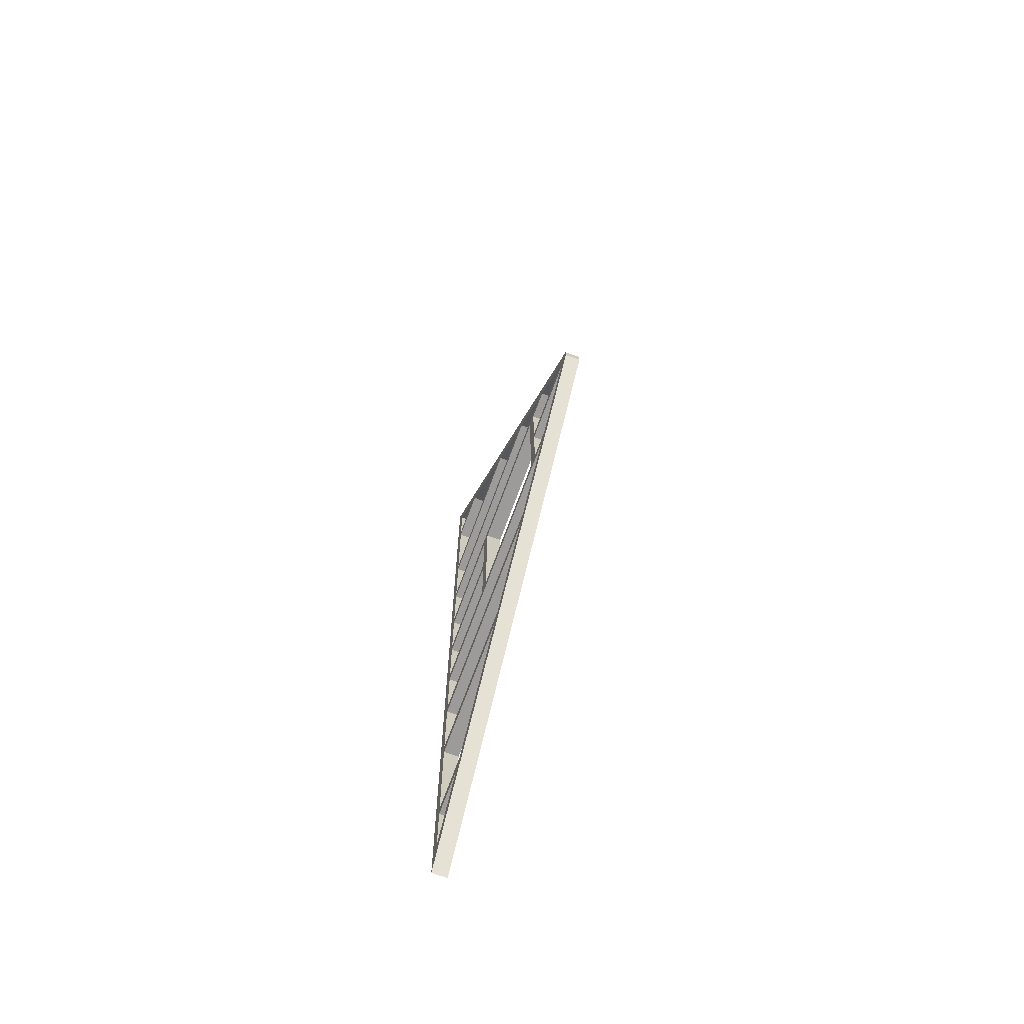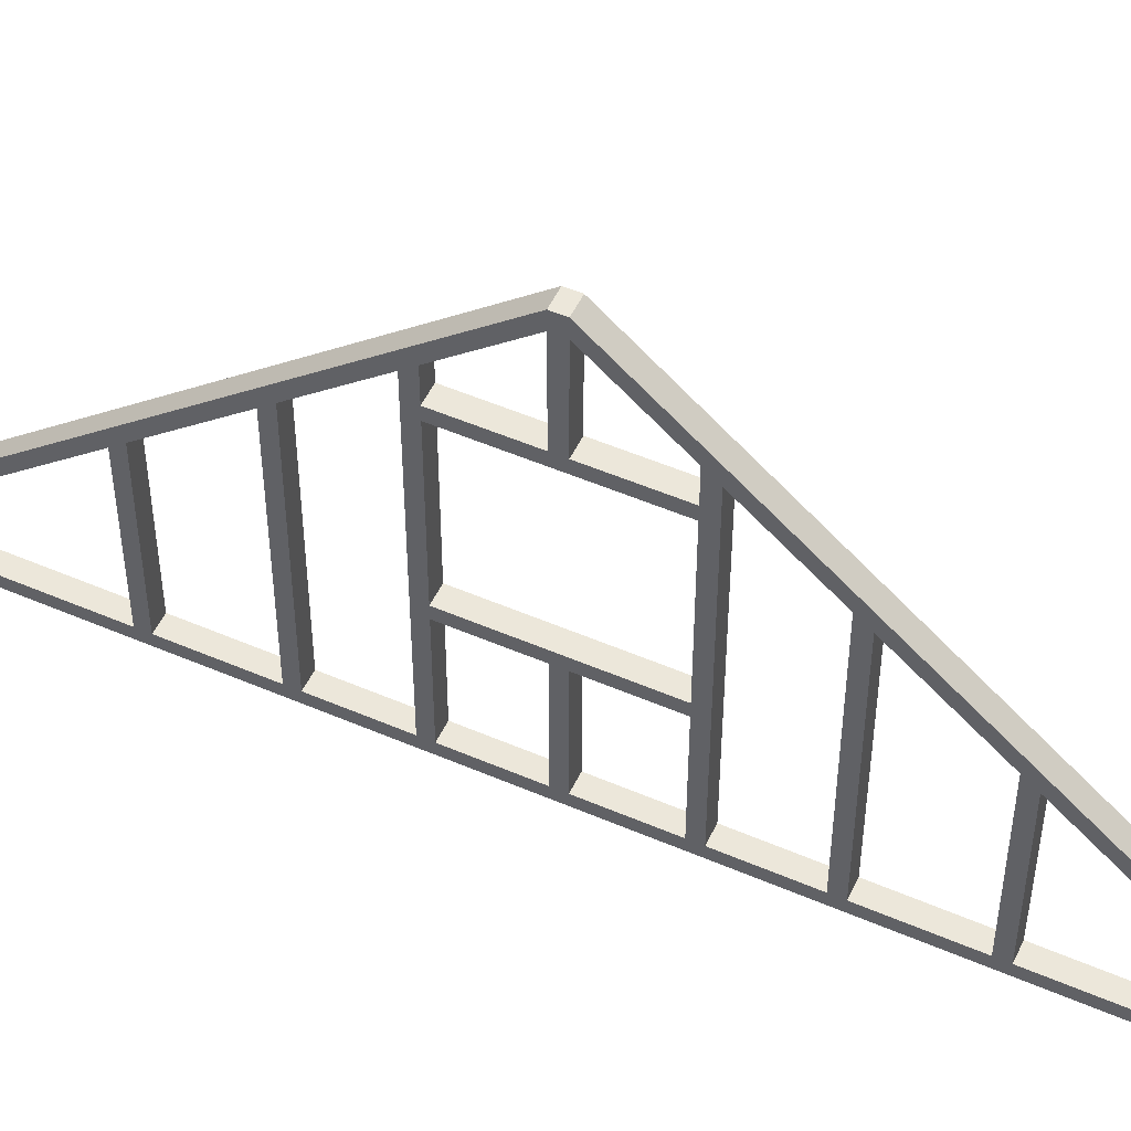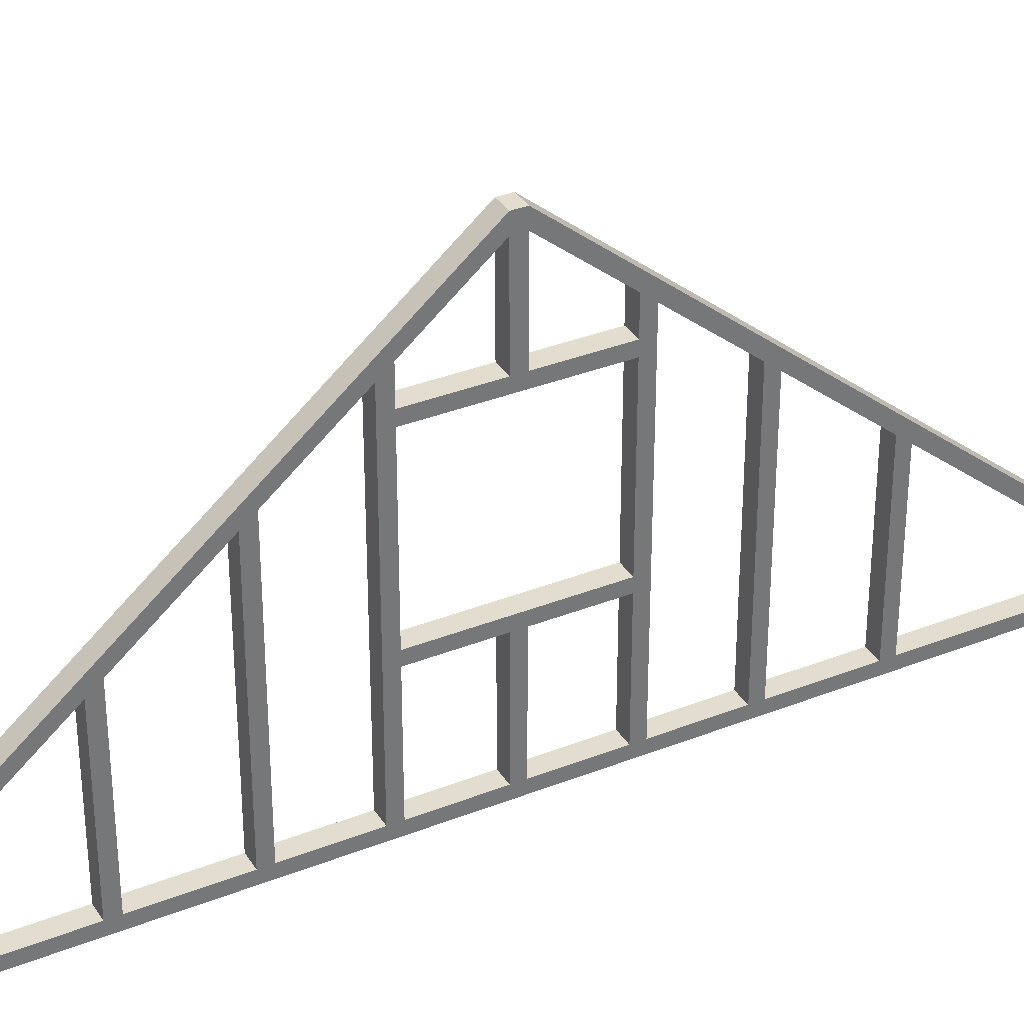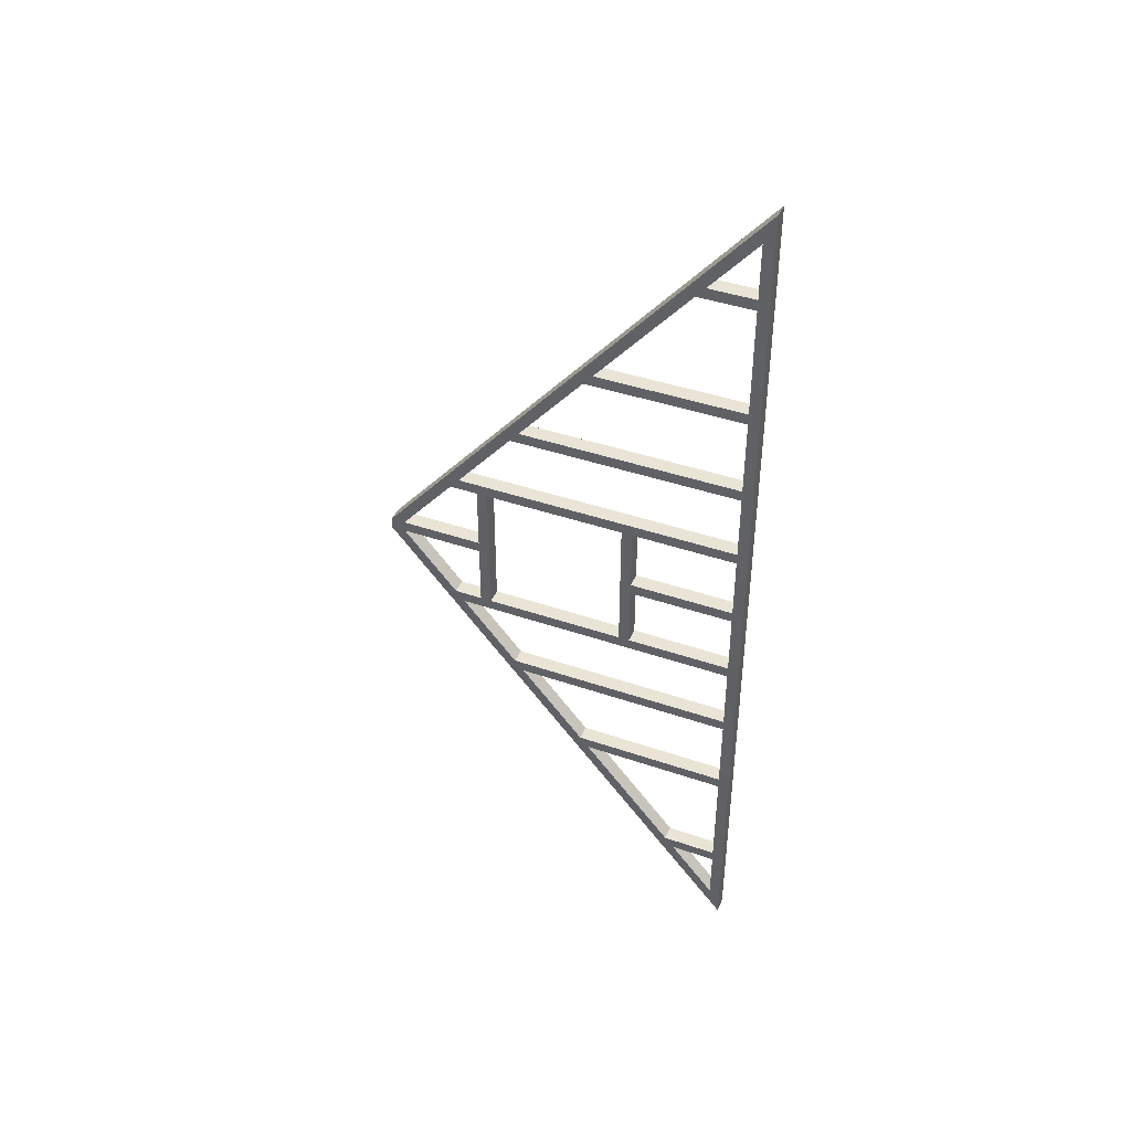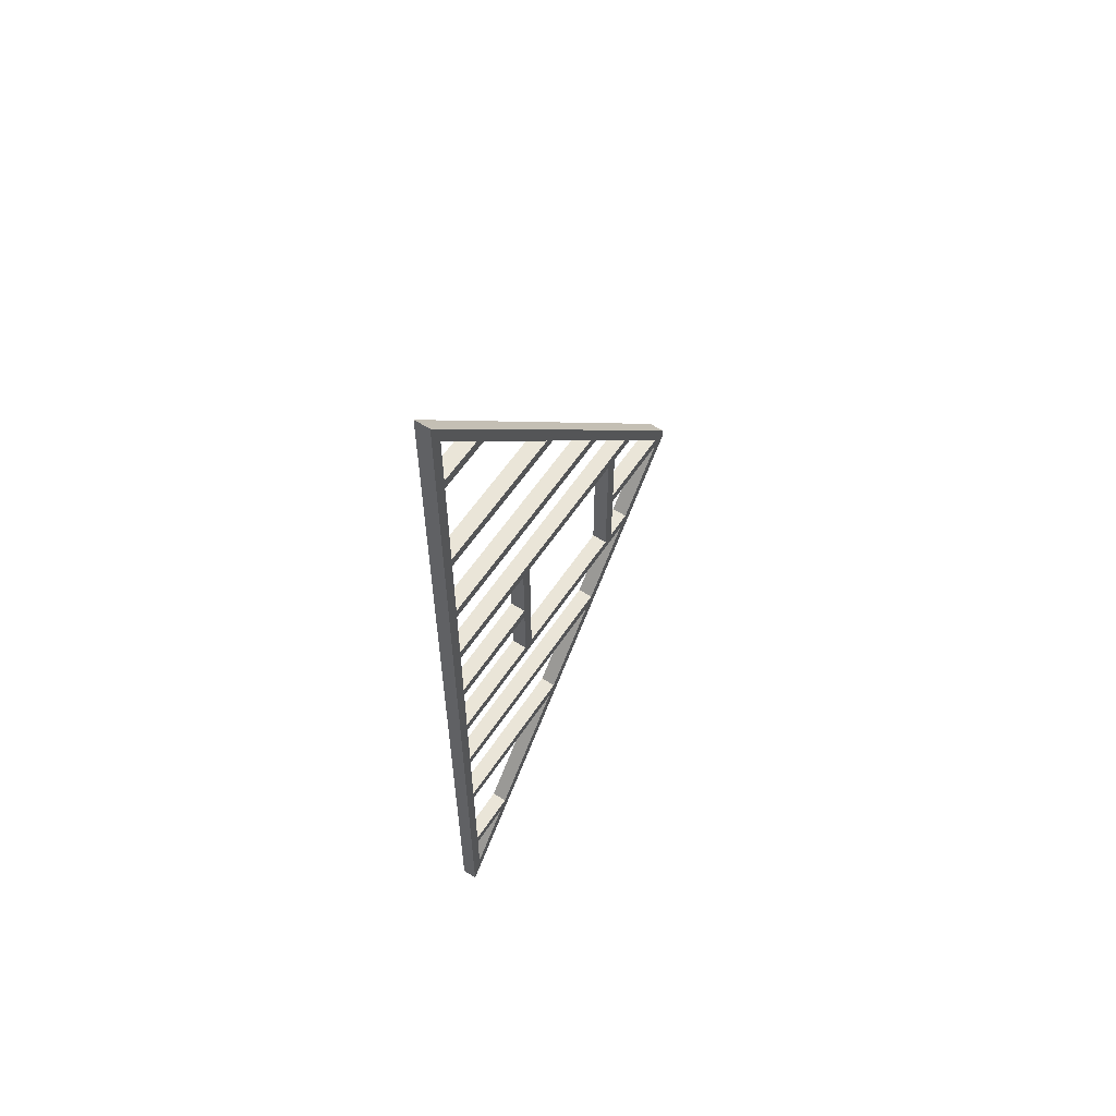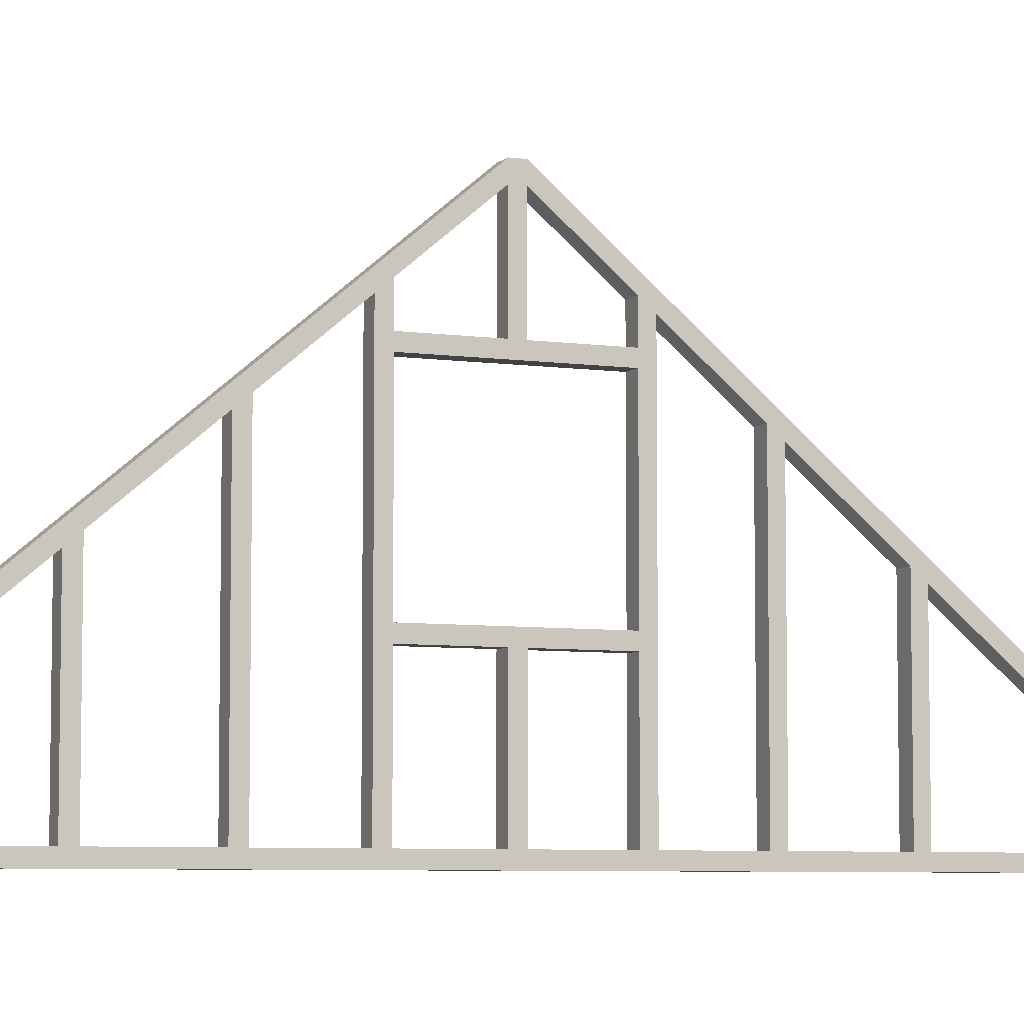
<metadata>
{"format":"obj","ext":"obj","renderer":"f3d","projection":"perspective","resolution":1024,"background":"white","views":[{"elev":-69.8,"azim":160.0,"up":"+Z"},{"elev":51.9,"azim":115.0,"up":"+Y"},{"elev":34.8,"azim":62.1,"up":"+Y"},{"elev":42.5,"azim":-67.7,"up":"+Z"},{"elev":58.7,"azim":33.3,"up":"+Z"},{"elev":-6.2,"azim":66.1,"up":"+Y"}]}
</metadata>
<code>
o isolated_plate_wall_roof_5000_frame_win_600x600
v 0.09494 0.25 -2.002
v 0.09494 0.25 2.002
v 0.02494 0.25 -2.002
v 0.02494 0.25 2.002
v 0.09494 0.2 -2.061
v 0.09494 0.2 2.061
v 0.02494 0.2 -2.061
v 0.02494 0.2 2.061
v 0.09494 1.909 0.025
v 0.09494 0.25 2.002
v 0.02494 1.909 0.025
v 0.02494 0.25 2.002
v 0.09494 1.843 0.025
v 0.09494 0.25 1.924
v 0.02494 1.843 0.025
v 0.02494 0.25 1.924
v 0.09494 1.909 0.025
v 0.09494 1.467 0.025
v 0.02494 1.909 0.025
v 0.02494 1.467 0.025
v 0.09494 1.909 -0.025
v 0.09494 1.467 -0.025
v 0.02494 1.909 -0.025
v 0.02494 1.467 -0.025
v 0.09494 1.3 0.6727
v 0.09494 0.25 0.6727
v 0.02494 1.3 0.6727
v 0.02494 0.25 0.6727
v 0.09494 1.258 0.7227
v 0.09494 0.25 0.7227
v 0.02494 1.258 0.7227
v 0.02494 0.25 0.7227
v 0.09494 0.9623 1.075
v 0.09494 0.25 1.075
v 0.02494 0.9623 1.075
v 0.02494 0.25 1.075
v 0.09494 0.9203 1.125
v 0.09494 0.25 1.125
v 0.02494 0.9203 1.125
v 0.02494 0.25 1.125
v 0.09494 0.5008 1.625
v 0.09494 0.25 1.625
v 0.02494 0.5008 1.625
v 0.02494 0.25 1.625
v 0.09494 0.4588 1.675
v 0.09494 0.25 1.675
v 0.02494 0.4588 1.675
v 0.02494 0.25 1.675
v 0.02494 0.25 -1.675
v 0.02494 0.4588 -1.675
v 0.09494 0.25 -1.675
v 0.09494 0.4588 -1.675
v 0.02494 0.25 -1.625
v 0.02494 0.5008 -1.625
v 0.09494 0.25 -1.625
v 0.09494 0.5008 -1.625
v 0.02494 0.25 -1.125
v 0.02494 0.9203 -1.125
v 0.09494 0.25 -1.125
v 0.09494 0.9203 -1.125
v 0.02494 0.25 -1.075
v 0.02494 0.9623 -1.075
v 0.09494 0.25 -1.075
v 0.09494 0.9623 -1.075
v 0.02494 0.25 -1.924
v 0.02494 1.843 -0.025
v 0.09494 0.25 -1.924
v 0.09494 1.843 -0.025
v 0.02494 0.25 -2.002
v 0.02494 1.909 -0.025
v 0.09494 0.25 -2.002
v 0.09494 1.909 -0.025
v 0.09494 0.7769 -0.32
v 0.09494 0.7769 0.32
v 0.02494 0.7769 -0.32
v 0.02494 0.7769 0.32
v 0.09494 0.7269 -0.32
v 0.09494 0.7269 0.32
v 0.02494 0.7269 -0.32
v 0.02494 0.7269 0.32
v 0.09494 1.467 -0.32
v 0.09494 1.467 0.32
v 0.02494 1.467 -0.32
v 0.02494 1.467 0.32
v 0.09494 1.417 -0.32
v 0.09494 1.417 0.32
v 0.02494 1.417 -0.32
v 0.02494 1.417 0.32
v 0.09494 0.7269 0.025
v 0.09494 0.25 0.025
v 0.02494 0.7269 0.025
v 0.02494 0.25 0.025
v 0.09494 0.7269 -0.025
v 0.09494 0.25 -0.025
v 0.02494 0.7269 -0.025
v 0.02494 0.25 -0.025
v 0.09494 1.596 0.32
v 0.09494 0.25 0.32
v 0.02494 1.596 0.32
v 0.02494 0.25 0.32
v 0.09494 1.554 0.37
v 0.09494 0.25 0.37
v 0.02494 1.554 0.37
v 0.02494 0.25 0.37
v 0.09494 1.3 -0.6727
v 0.09494 0.25 -0.6727
v 0.02494 1.3 -0.6727
v 0.02494 0.25 -0.6727
v 0.09494 1.258 -0.7227
v 0.09494 0.25 -0.7227
v 0.02494 1.258 -0.7227
v 0.02494 0.25 -0.7227
v 0.09494 1.596 -0.32
v 0.09494 0.25 -0.32
v 0.02494 1.596 -0.32
v 0.02494 0.25 -0.32
v 0.09494 1.554 -0.37
v 0.09494 0.25 -0.37
v 0.02494 1.554 -0.37
v 0.02494 0.25 -0.37
f 2 1 3 4
f 6 8 7 5
f 1 5 7 3
f 3 7 8 4
f 2 6 5 1
f 4 8 6 2
f 10 9 11 12
f 14 16 15 13
f 9 13 15 11
f 11 15 16 12
f 10 14 13 9
f 12 16 14 10
f 18 17 19 20
f 22 24 23 21
f 17 21 23 19
f 19 23 24 20
f 18 22 21 17
f 20 24 22 18
f 26 28 27 25
f 30 29 31 32
f 25 27 31 29
f 27 28 32 31
f 26 25 29 30
f 28 26 30 32
f 34 36 35 33
f 38 37 39 40
f 33 35 39 37
f 35 36 40 39
f 34 33 37 38
f 36 34 38 40
f 42 44 43 41
f 46 45 47 48
f 41 43 47 45
f 43 44 48 47
f 42 41 45 46
f 44 42 46 48
f 51 49 50 52
f 55 56 54 53
f 54 50 49 53
f 55 51 52 56
f 53 49 51 55
f 56 52 50 54
f 59 57 58 60
f 63 64 62 61
f 62 58 57 61
f 63 59 60 64
f 61 57 59 63
f 64 60 58 62
f 67 68 66 65
f 71 69 70 72
f 70 69 65 66
f 71 72 68 67
f 69 71 67 65
f 72 70 66 68
f 74 73 75 76
f 78 80 79 77
f 74 78 77 73
f 76 80 78 74
f 73 77 79 75
f 75 79 80 76
f 82 81 83 84
f 86 88 87 85
f 81 85 87 83
f 83 87 88 84
f 82 86 85 81
f 84 88 86 82
f 90 89 91 92
f 94 96 95 93
f 89 93 95 91
f 91 95 96 92
f 90 94 93 89
f 92 96 94 90
f 98 100 99 97
f 102 101 103 104
f 97 99 103 101
f 99 100 104 103
f 98 97 101 102
f 100 98 102 104
f 106 105 107 108
f 110 112 111 109
f 105 109 111 107
f 107 111 112 108
f 106 110 109 105
f 108 112 110 106
f 114 113 115 116
f 118 120 119 117
f 113 117 119 115
f 115 119 120 116
f 114 118 117 113
f 116 120 118 114

</code>
